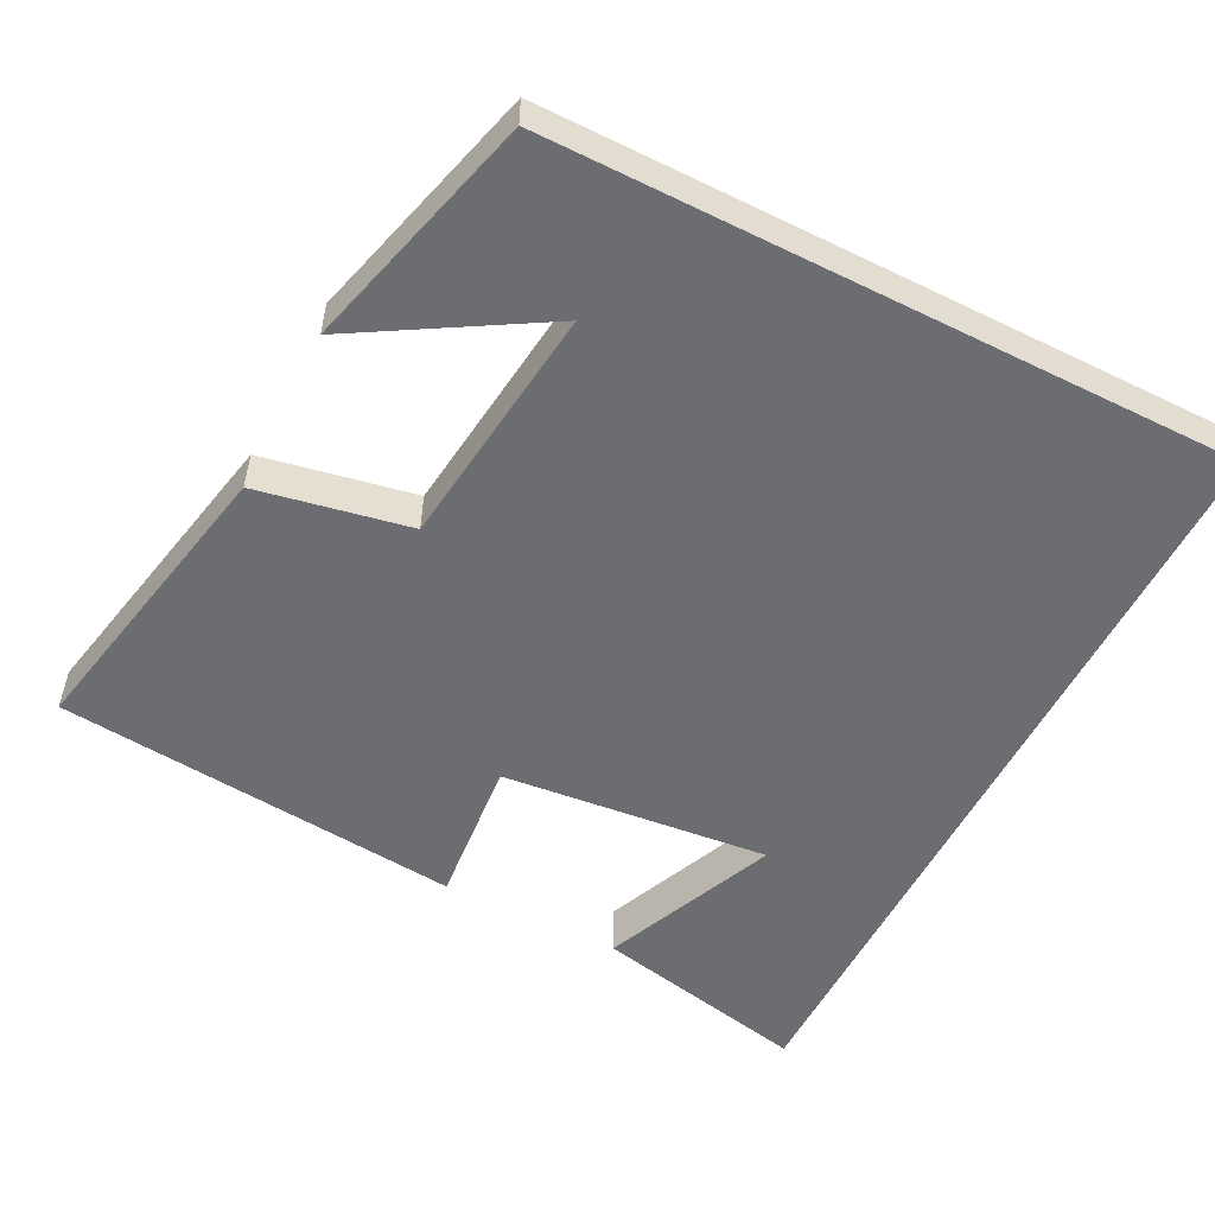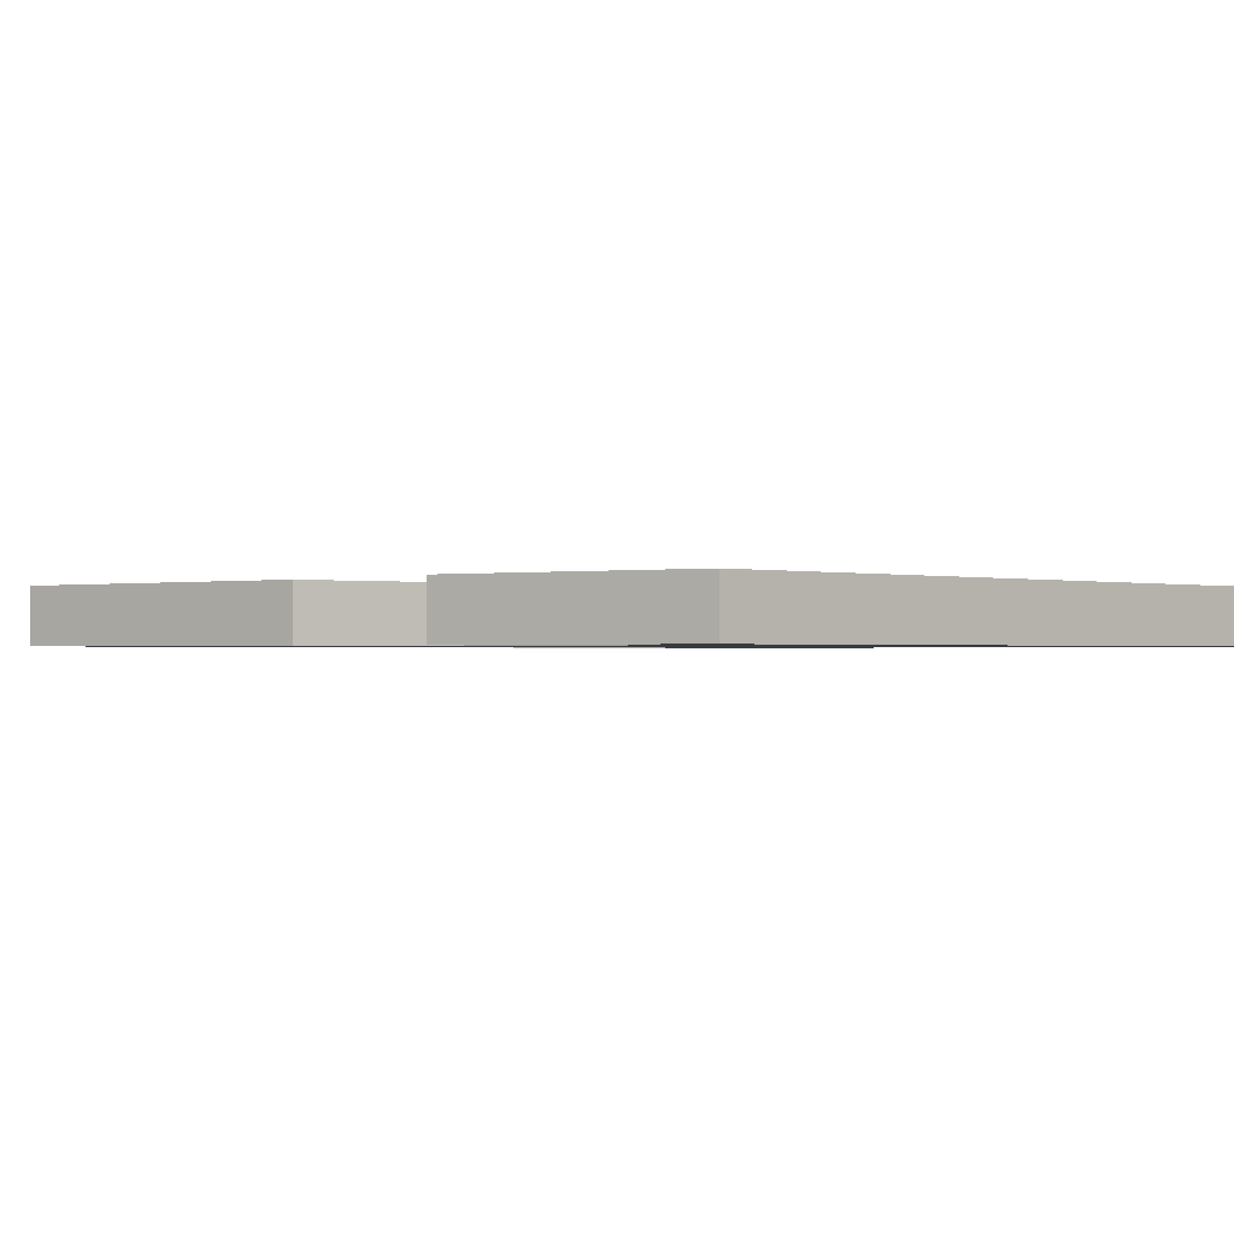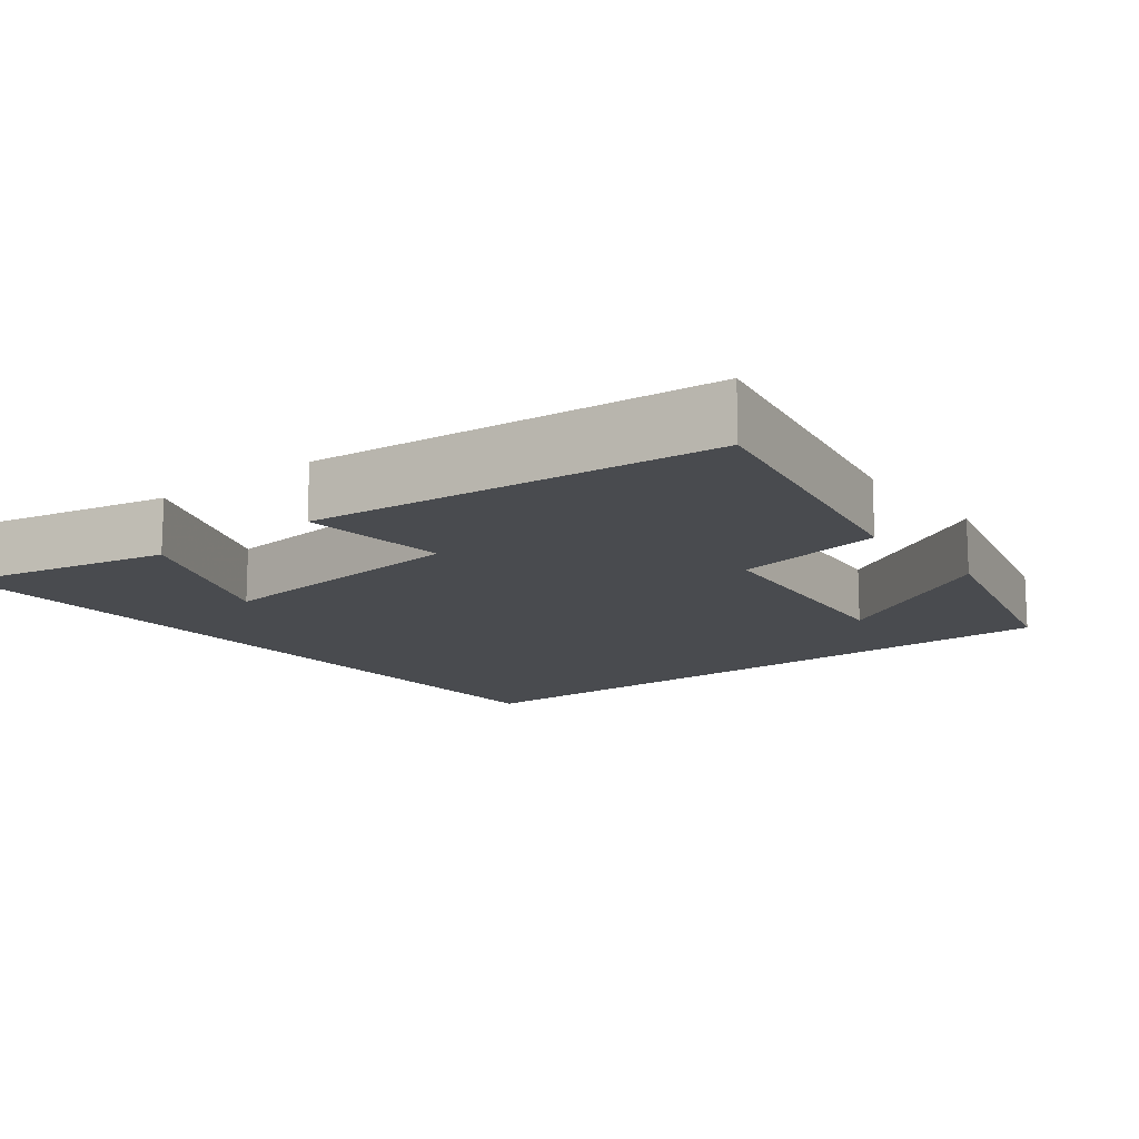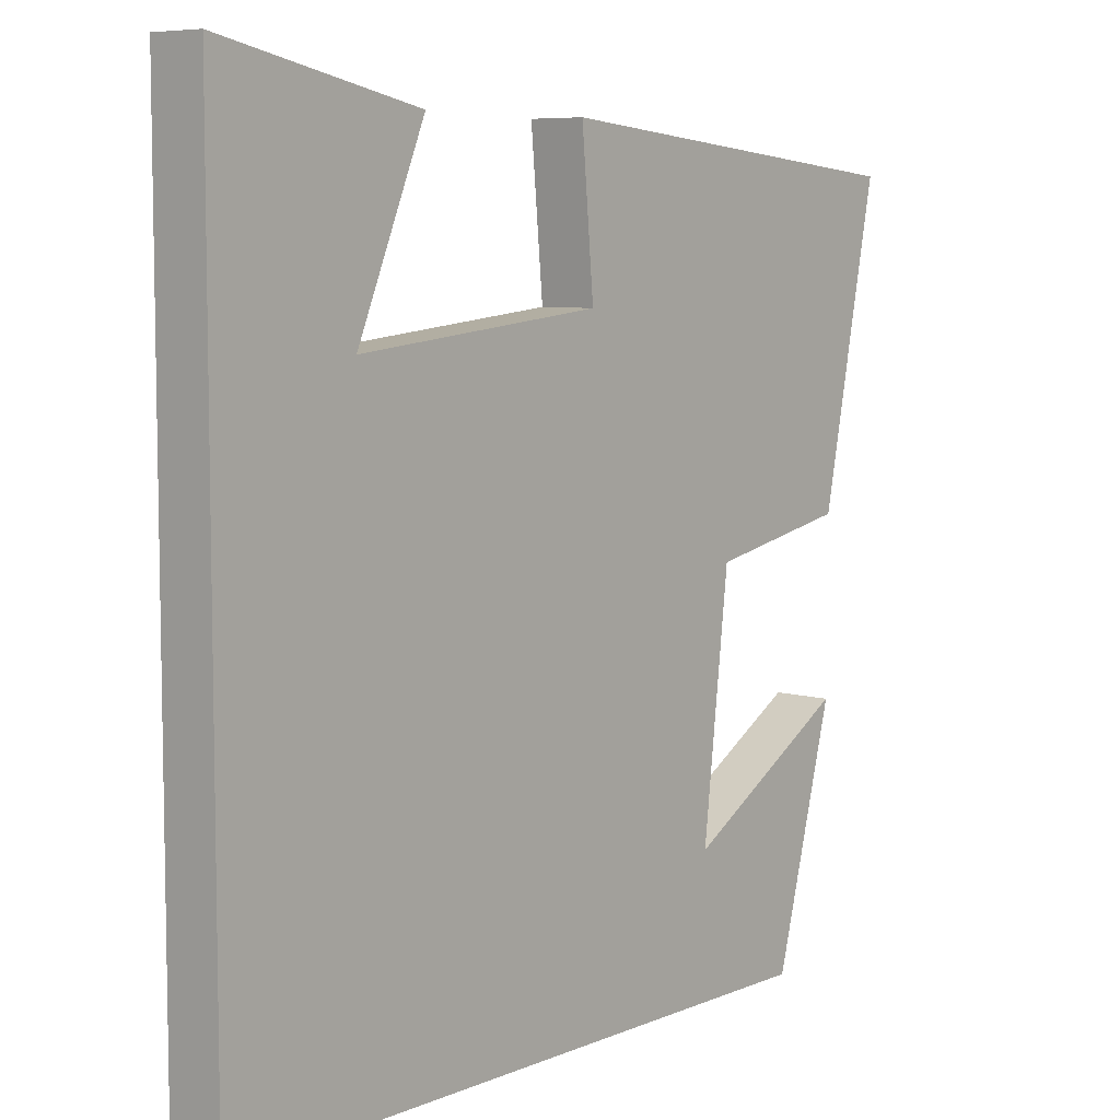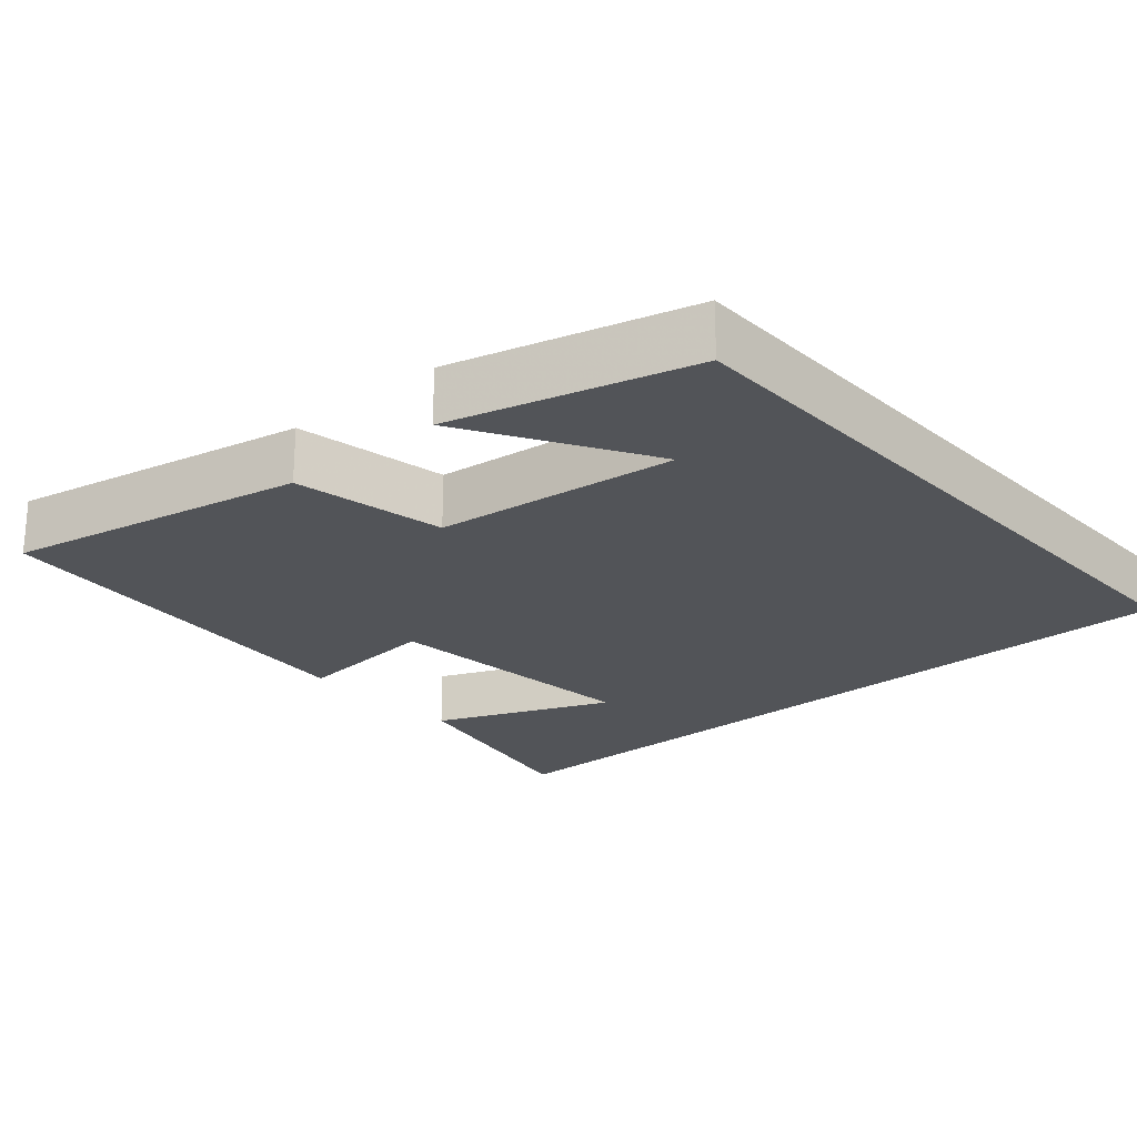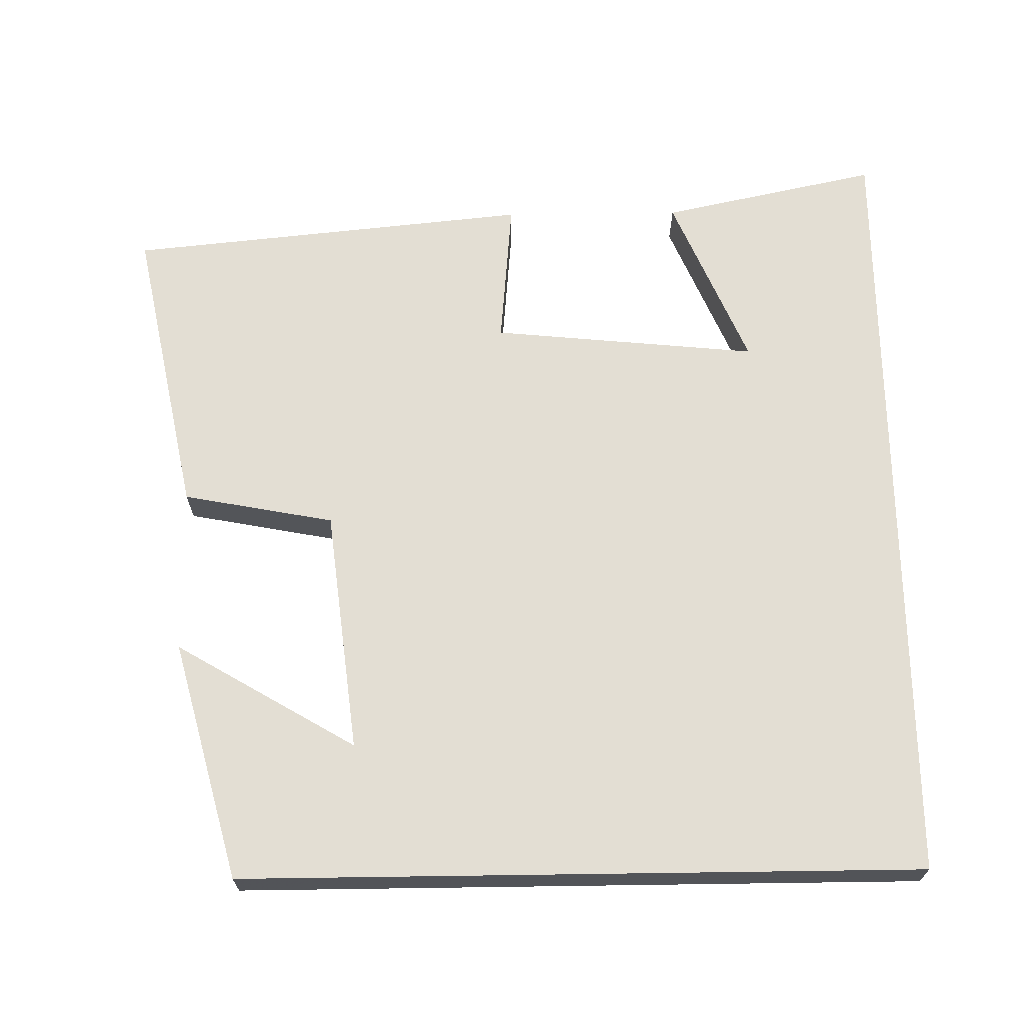
<metadata>
{"format":"obj","ext":"obj","renderer":"f3d","projection":"perspective","resolution":1024,"background":"white","views":[{"elev":-54.0,"azim":153.0,"up":"+Y"},{"elev":-0.9,"azim":136.5,"up":"+Y"},{"elev":-13.9,"azim":38.2,"up":"+Y"},{"elev":7.0,"azim":-50.3,"up":"+Z"},{"elev":-22.9,"azim":131.4,"up":"+Y"},{"elev":67.2,"azim":179.2,"up":"+Y"}]}
</metadata>
<code>
v 0.414 0.07 -0.5
v -0.5 0.07 -0.5
v -0.5 0.07 0.562
v -0.207 0.07 0.5
v -0.307 0.07 0.265
v 0.053 0.07 0.301
v 0.035 0.07 0.5
v 0.581 0.07 0.446
v 0.5 0.07 0.046
v 0.296 0.07 0.007
v 0.258 0.07 -0.321
v 0.5 0.07 -0.178
v 0.414 0 -0.5
v -0.5 0 -0.5
v -0.5 0 0.562
v -0.207 0 0.5
v -0.307 0 0.265
v 0.053 0 0.301
v 0.035 0 0.5
v 0.581 0 0.446
v 0.5 0 0.046
v 0.296 0 0.007
v 0.258 0 -0.321
v 0.5 0 -0.178
f 11 12 1
f 7 8 9 10
f 6 7 10 11
f 5 6 11
f 3 4 5
f 2 3 5
f 1 2 5 11
f 13 24 23
f 22 21 20 19
f 23 22 19 18
f 23 18 17
f 17 16 15
f 17 15 14
f 23 17 14 13
f 1 13 14 2
f 2 14 15 3
f 3 15 16 4
f 4 16 17 5
f 5 17 18 6
f 6 18 19 7
f 7 19 20 8
f 8 20 21 9
f 9 21 22 10
f 10 22 23 11
f 11 23 24 12
f 12 24 13 1

</code>
